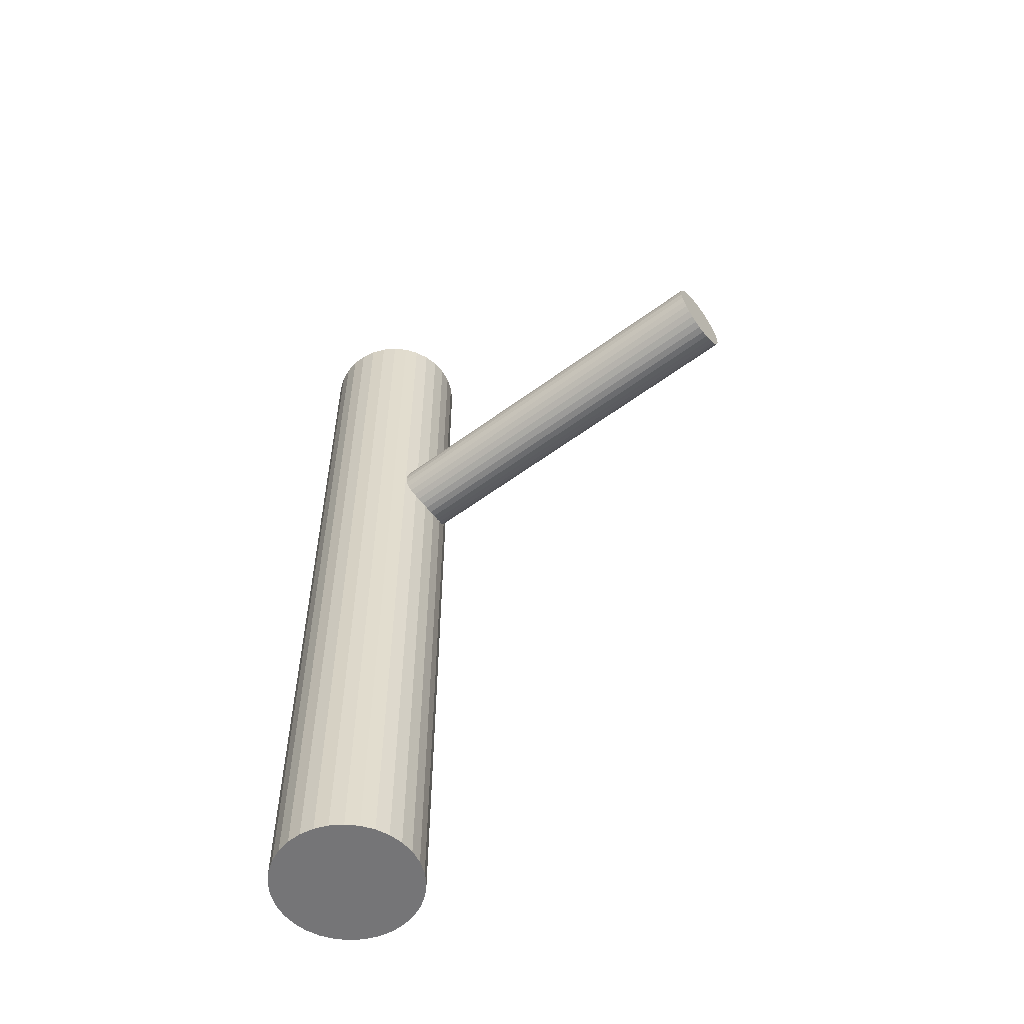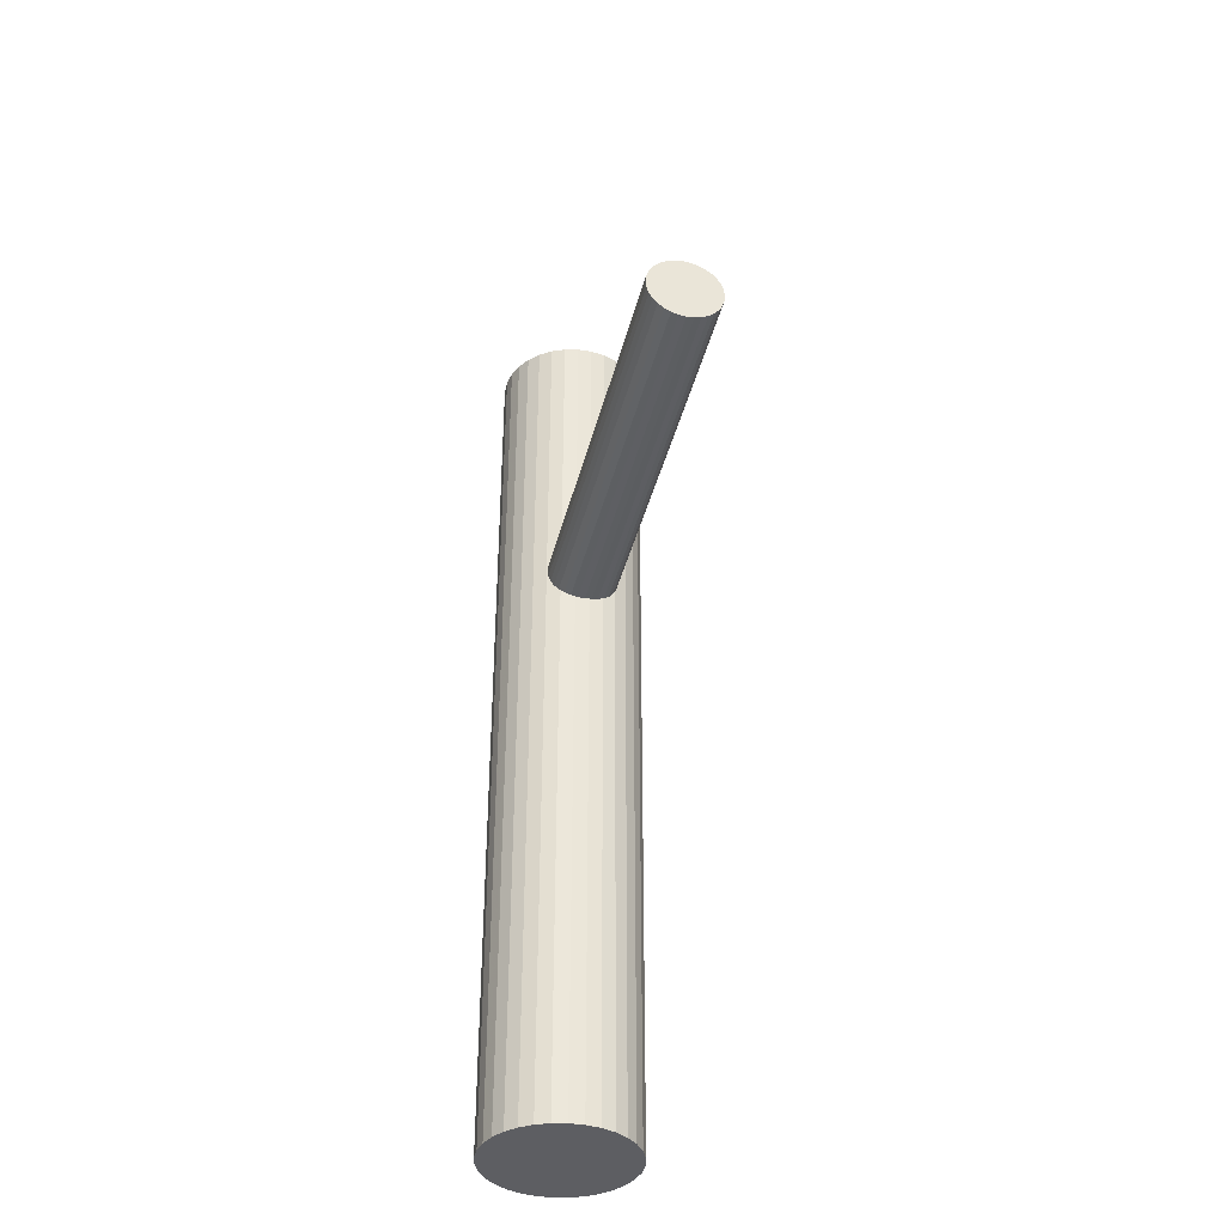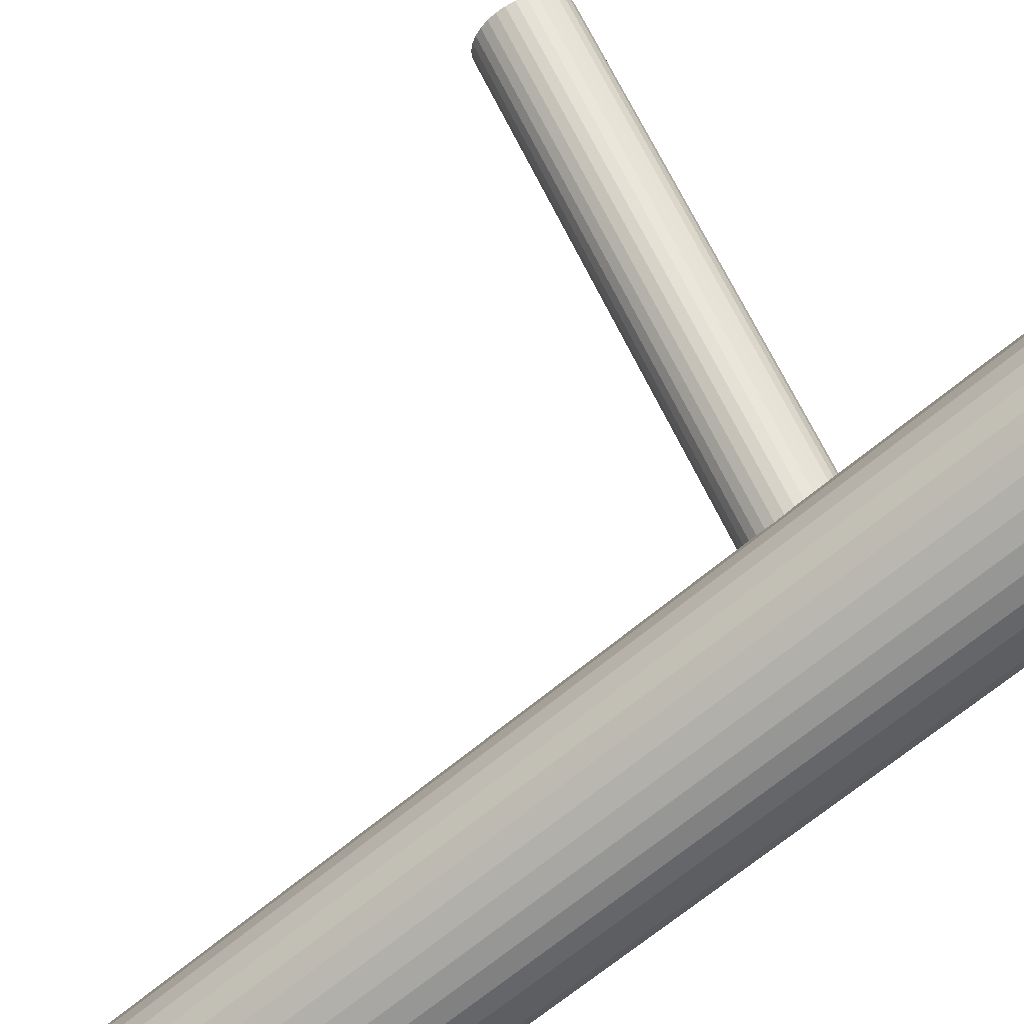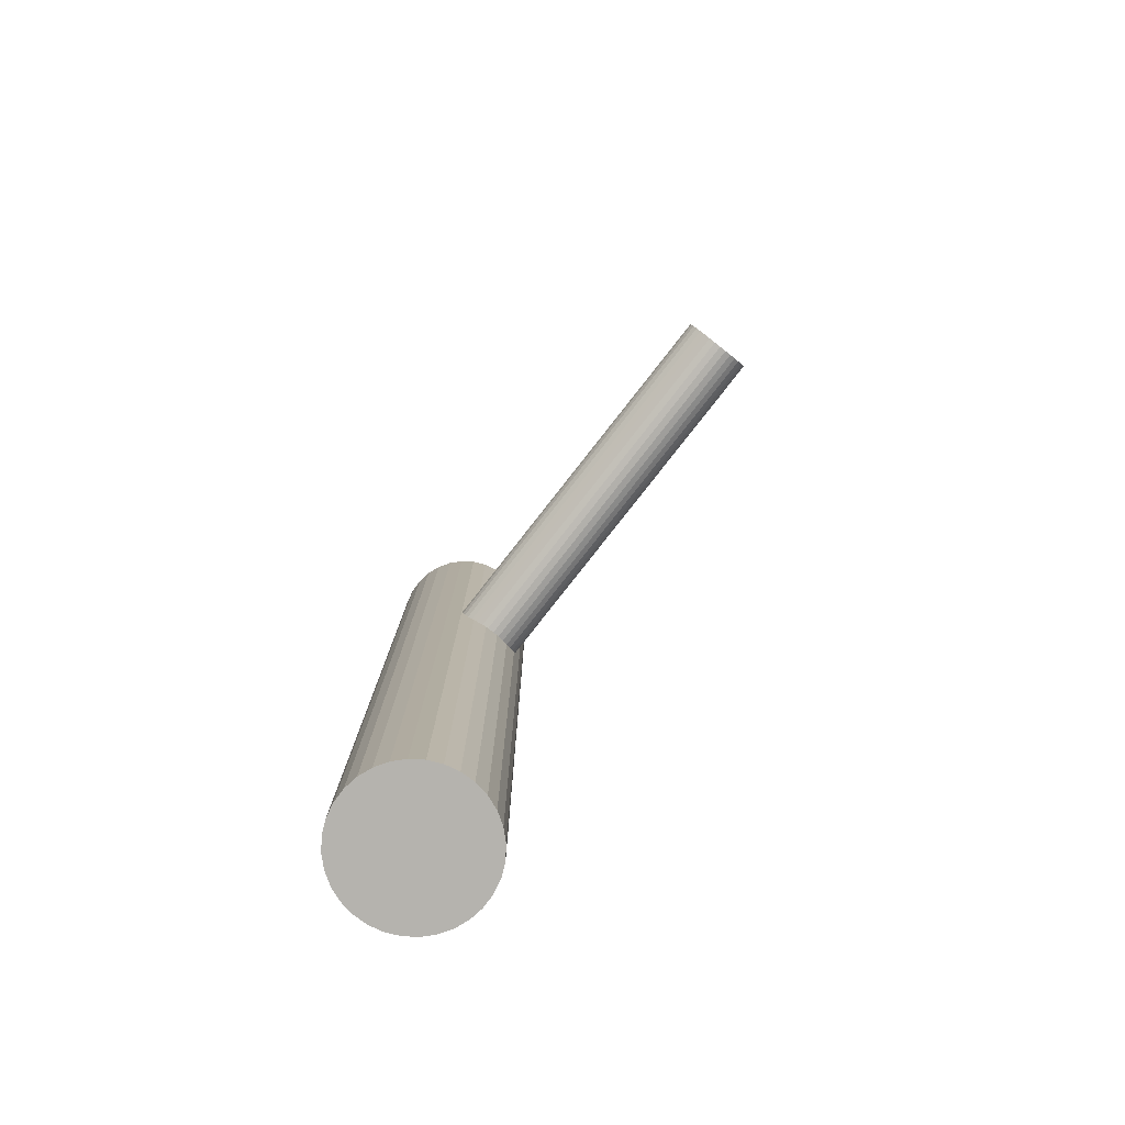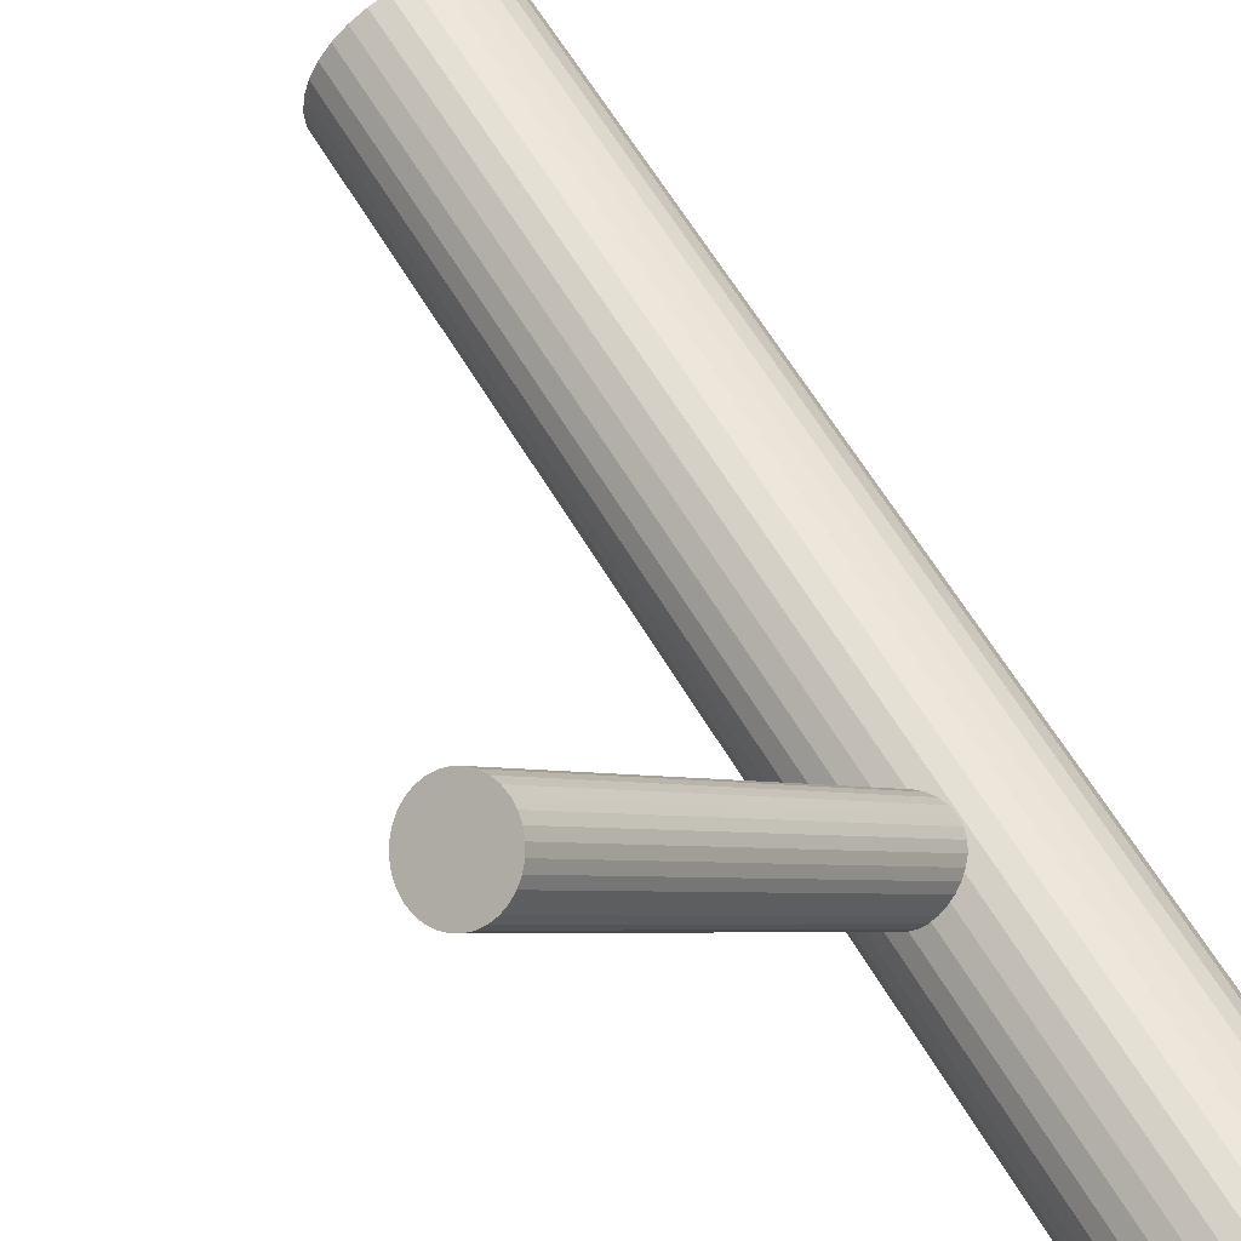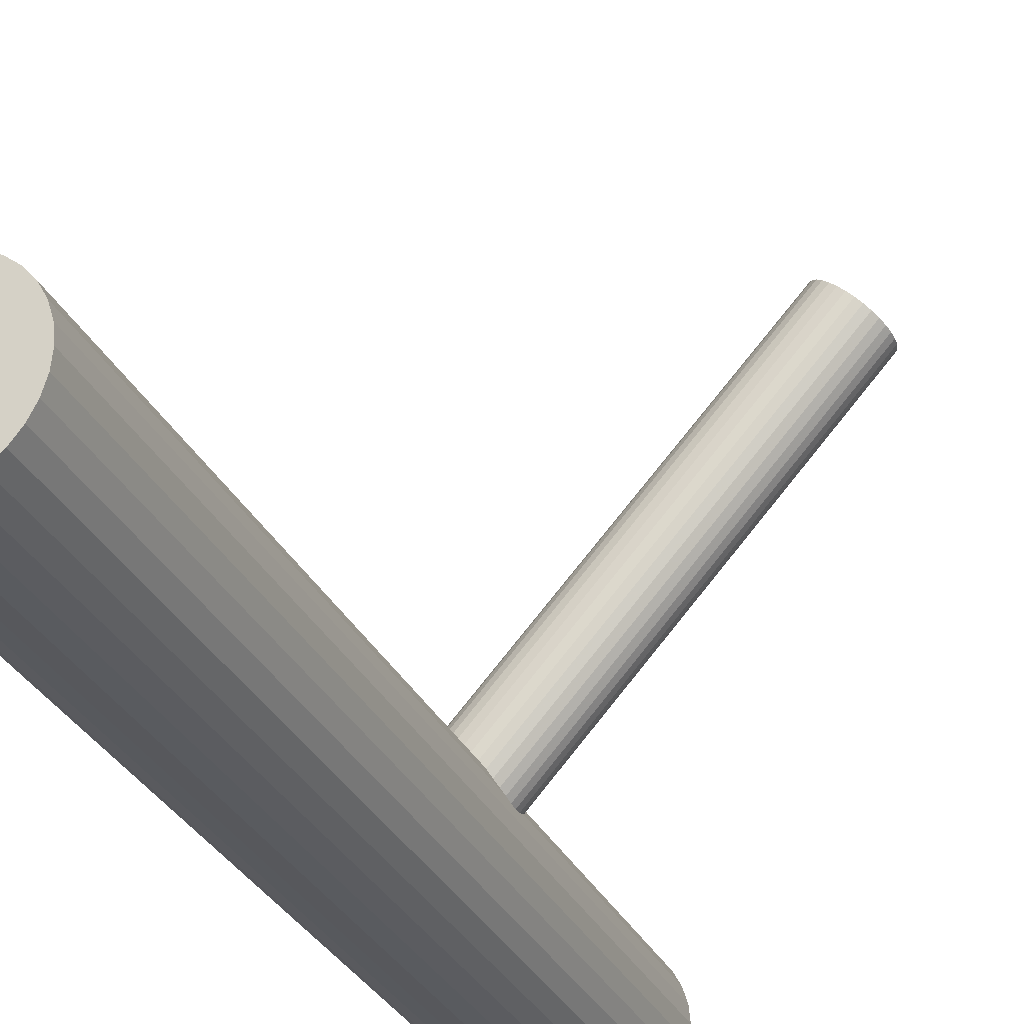
<metadata>
{"format":"obj","ext":"obj","renderer":"f3d","projection":"perspective","resolution":1024,"background":"white","views":[{"elev":-56.6,"azim":168.1,"up":"+Z"},{"elev":-38.4,"azim":-152.6,"up":"+Z"},{"elev":-64.4,"azim":-49.3,"up":"+Y"},{"elev":-80.0,"azim":-177.1,"up":"+Z"},{"elev":60.3,"azim":-30.1,"up":"+Y"},{"elev":-30.9,"azim":-157.8,"up":"+Y"}]}
</metadata>
<code>
v -0.1867 0.2232 0.1371
v 0.164 -0.139 0.136
v 0.1688 -0.1355 0.1503
v -0.1617 0.2432 0.176
v -0.1711 0.2363 0.1479
v 0.1851 -0.2294 -0.5
v 0.1851 -0.2294 0.5
v 0.1851 -0.09329 -0.5
v 0.1851 -0.09329 0.5
v 0.05937 -0.1773 -0.5
v 0.05937 -0.1773 0.5
v 0.05937 -0.1454 -0.5
v 0.05937 -0.1454 0.5
v -0.1758 0.2325 0.143
v 0.1143 -0.1825 0.136
v 0.2215 -0.1613 -0.5
v 0.2215 -0.1613 0.5
v -0.209 0.2034 0.143
v -0.1698 0.2348 0.2041
v 0.1691 -0.1359 0.1658
v 0.1669 -0.1368 0.1429
v 0.1556 -0.08106 -0.5
v 0.1556 -0.08106 0.5
v 0.1556 -0.2416 -0.5
v 0.1556 -0.2416 0.5
v 0.1387 -0.1603 0.1184
v -0.1907 0.216 0.2157
v 0.171 -0.08572 -0.5
v 0.171 -0.08572 0.5
v 0.171 -0.237 -0.5
v 0.171 -0.237 0.5
v 0.1975 -0.1035 -0.5
v 0.1975 -0.1035 0.5
v 0.1975 -0.2192 -0.5
v 0.1975 -0.2192 0.5
v 0.157 -0.1477 0.1911
v -0.2189 0.1924 0.1912
v -0.2211 0.1916 0.1683
v 0.1178 -0.1791 0.13
v 0.07159 -0.2068 -0.5
v 0.07159 -0.2068 0.5
v 0.07159 -0.1159 -0.5
v 0.07159 -0.1159 0.5
v 0.2153 -0.13 -0.5
v 0.2153 -0.13 0.5
v 0.2153 -0.1927 -0.5
v 0.2153 -0.1927 0.5
v -0.1662 0.2382 0.1981
v 0.1238 -0.1768 0.1911
v 0.1192 -0.1806 0.1862
v -0.2207 0.1911 0.1838
v 0.1098 -0.1875 0.1581
v -0.2159 0.1947 0.1981
v 0.1347 -0.1675 0.197
v 0.1396 -0.2432 -0.5
v 0.1396 -0.2432 0.5
v 0.1396 -0.07949 -0.5
v 0.1396 -0.07949 0.5
v 0.1396 -0.1613 0.1581
v 0.1396 -0.1613 -0.5
v 0.1396 -0.1613 0.5
v -0.2022 0.206 0.2127
v -0.1849 0.2211 0.215
v -0.1636 0.2408 0.1912
v -0.2039 0.208 0.1393
v -0.2196 0.1933 0.1608
v -0.1984 0.213 0.1371
v -0.1793 0.2261 0.2127
v 0.1446 -0.1552 0.1191
v 0.1695 -0.1352 0.1581
v -0.181 0.228 0.1393
v 0.1601 -0.1421 0.13
v 0.1555 -0.1459 0.1251
v 0.06402 -0.13 -0.5
v 0.06402 -0.13 0.5
v 0.06402 -0.1927 -0.5
v 0.06402 -0.1927 0.5
v -0.1673 0.2394 0.1539
v 0.2077 -0.2068 -0.5
v 0.2077 -0.2068 0.5
v 0.2077 -0.1159 -0.5
v 0.2077 -0.1159 0.5
v -0.1625 0.2429 0.1683
v 0.08177 -0.1035 -0.5
v 0.08177 -0.1035 0.5
v 0.08177 -0.2192 -0.5
v 0.08177 -0.2192 0.5
v 0.1614 -0.1436 0.1862
v 0.1223 -0.175 0.1251
v 0.1083 -0.08572 -0.5
v 0.1083 -0.08572 0.5
v 0.1083 -0.237 -0.5
v 0.1083 -0.237 0.5
v 0.1406 -0.1624 0.1978
v 0.1237 -0.08106 -0.5
v 0.1237 -0.08106 0.5
v 0.1237 -0.2416 -0.5
v 0.1237 -0.2416 0.5
v -0.217 0.1959 0.1539
v 0.1124 -0.1859 0.1733
v -0.1643 0.2416 0.1608
v -0.1621 0.2425 0.1838
v 0.1101 -0.1868 0.1503
v 0.05779 -0.1613 -0.5
v 0.05779 -0.1613 0.5
v 0.165 -0.1402 0.1801
v -0.1925 0.2181 0.1363
v 0.2199 -0.1773 -0.5
v 0.2199 -0.1773 0.5
v 0.2199 -0.1454 -0.5
v 0.2199 -0.1454 0.5
v 0.09417 -0.2294 -0.5
v 0.09417 -0.2294 0.5
v 0.09417 -0.09329 -0.5
v 0.09417 -0.09329 0.5
v -0.2134 0.1993 0.1479
v -0.1742 0.2307 0.209
v 0.1105 -0.1872 0.1658
v -0.2074 0.2016 0.209
v 0.1153 -0.1837 0.1801
v -0.2121 0.1978 0.2041
v -0.2215 0.1909 0.176
v 0.1502 -0.1503 0.1214
v 0.1329 -0.1654 0.1191
v 0.1291 -0.1723 0.1948
v -0.1965 0.2109 0.215
v 0.1464 -0.1573 0.197
v 0.1273 -0.1704 0.1214
v 0.1117 -0.1851 0.1429
v 0.1676 -0.1376 0.1733
v 0.1519 -0.1523 0.1948
v -0.1916 0.217 0.176
f 16 60 110
f 16 110 17
f 17 110 111
f 17 111 61
f 110 60 44
f 110 44 111
f 111 44 45
f 111 45 61
f 44 60 81
f 44 81 45
f 45 81 82
f 45 82 61
f 81 60 32
f 81 32 82
f 82 32 33
f 82 33 61
f 32 60 8
f 32 8 33
f 33 8 9
f 33 9 61
f 8 60 28
f 8 28 9
f 9 28 29
f 9 29 61
f 28 60 22
f 28 22 29
f 29 22 23
f 29 23 61
f 22 60 57
f 22 57 23
f 23 57 58
f 23 58 61
f 57 60 95
f 57 95 58
f 58 95 96
f 58 96 61
f 95 60 90
f 95 90 96
f 96 90 91
f 96 91 61
f 90 60 114
f 90 114 91
f 91 114 115
f 91 115 61
f 114 60 84
f 114 84 115
f 115 84 85
f 115 85 61
f 84 60 42
f 84 42 85
f 85 42 43
f 85 43 61
f 42 60 74
f 42 74 43
f 43 74 75
f 43 75 61
f 74 60 12
f 74 12 75
f 75 12 13
f 75 13 61
f 12 60 104
f 12 104 13
f 13 104 105
f 13 105 61
f 104 60 10
f 104 10 105
f 105 10 11
f 105 11 61
f 10 60 76
f 10 76 11
f 11 76 77
f 11 77 61
f 76 60 40
f 76 40 77
f 77 40 41
f 77 41 61
f 40 60 86
f 40 86 41
f 41 86 87
f 41 87 61
f 86 60 112
f 86 112 87
f 87 112 113
f 87 113 61
f 112 60 92
f 112 92 113
f 113 92 93
f 113 93 61
f 92 60 97
f 92 97 93
f 93 97 98
f 93 98 61
f 97 60 55
f 97 55 98
f 98 55 56
f 98 56 61
f 55 60 24
f 55 24 56
f 56 24 25
f 56 25 61
f 24 60 30
f 24 30 25
f 25 30 31
f 25 31 61
f 30 60 6
f 30 6 31
f 31 6 7
f 31 7 61
f 6 60 34
f 6 34 7
f 7 34 35
f 7 35 61
f 34 60 79
f 34 79 35
f 35 79 80
f 35 80 61
f 79 60 46
f 79 46 80
f 80 46 47
f 80 47 61
f 46 60 108
f 46 108 47
f 47 108 109
f 47 109 61
f 108 60 16
f 108 16 109
f 109 16 17
f 109 17 61
f 52 59 118
f 52 118 122
f 122 118 51
f 122 51 132
f 118 59 100
f 118 100 51
f 51 100 37
f 51 37 132
f 100 59 120
f 100 120 37
f 37 120 53
f 37 53 132
f 120 59 50
f 120 50 53
f 53 50 121
f 53 121 132
f 50 59 49
f 50 49 121
f 121 49 119
f 121 119 132
f 49 59 125
f 49 125 119
f 119 125 62
f 119 62 132
f 125 59 54
f 125 54 62
f 62 54 126
f 62 126 132
f 54 59 94
f 54 94 126
f 126 94 27
f 126 27 132
f 94 59 127
f 94 127 27
f 27 127 63
f 27 63 132
f 127 59 131
f 127 131 63
f 63 131 68
f 63 68 132
f 131 59 36
f 131 36 68
f 68 36 117
f 68 117 132
f 36 59 88
f 36 88 117
f 117 88 19
f 117 19 132
f 88 59 106
f 88 106 19
f 19 106 48
f 19 48 132
f 106 59 130
f 106 130 48
f 48 130 64
f 48 64 132
f 130 59 20
f 130 20 64
f 64 20 102
f 64 102 132
f 20 59 70
f 20 70 102
f 102 70 4
f 102 4 132
f 70 59 3
f 70 3 4
f 4 3 83
f 4 83 132
f 3 59 21
f 3 21 83
f 83 21 101
f 83 101 132
f 21 59 2
f 21 2 101
f 101 2 78
f 101 78 132
f 2 59 72
f 2 72 78
f 78 72 5
f 78 5 132
f 72 59 73
f 72 73 5
f 5 73 14
f 5 14 132
f 73 59 123
f 73 123 14
f 14 123 71
f 14 71 132
f 123 59 69
f 123 69 71
f 71 69 1
f 71 1 132
f 69 59 26
f 69 26 1
f 1 26 107
f 1 107 132
f 26 59 124
f 26 124 107
f 107 124 67
f 107 67 132
f 124 59 128
f 124 128 67
f 67 128 65
f 67 65 132
f 128 59 89
f 128 89 65
f 65 89 18
f 65 18 132
f 89 59 39
f 89 39 18
f 18 39 116
f 18 116 132
f 39 59 15
f 39 15 116
f 116 15 99
f 116 99 132
f 15 59 129
f 15 129 99
f 99 129 66
f 99 66 132
f 129 59 103
f 129 103 66
f 66 103 38
f 66 38 132
f 103 59 52
f 103 52 38
f 38 52 122
f 38 122 132

</code>
